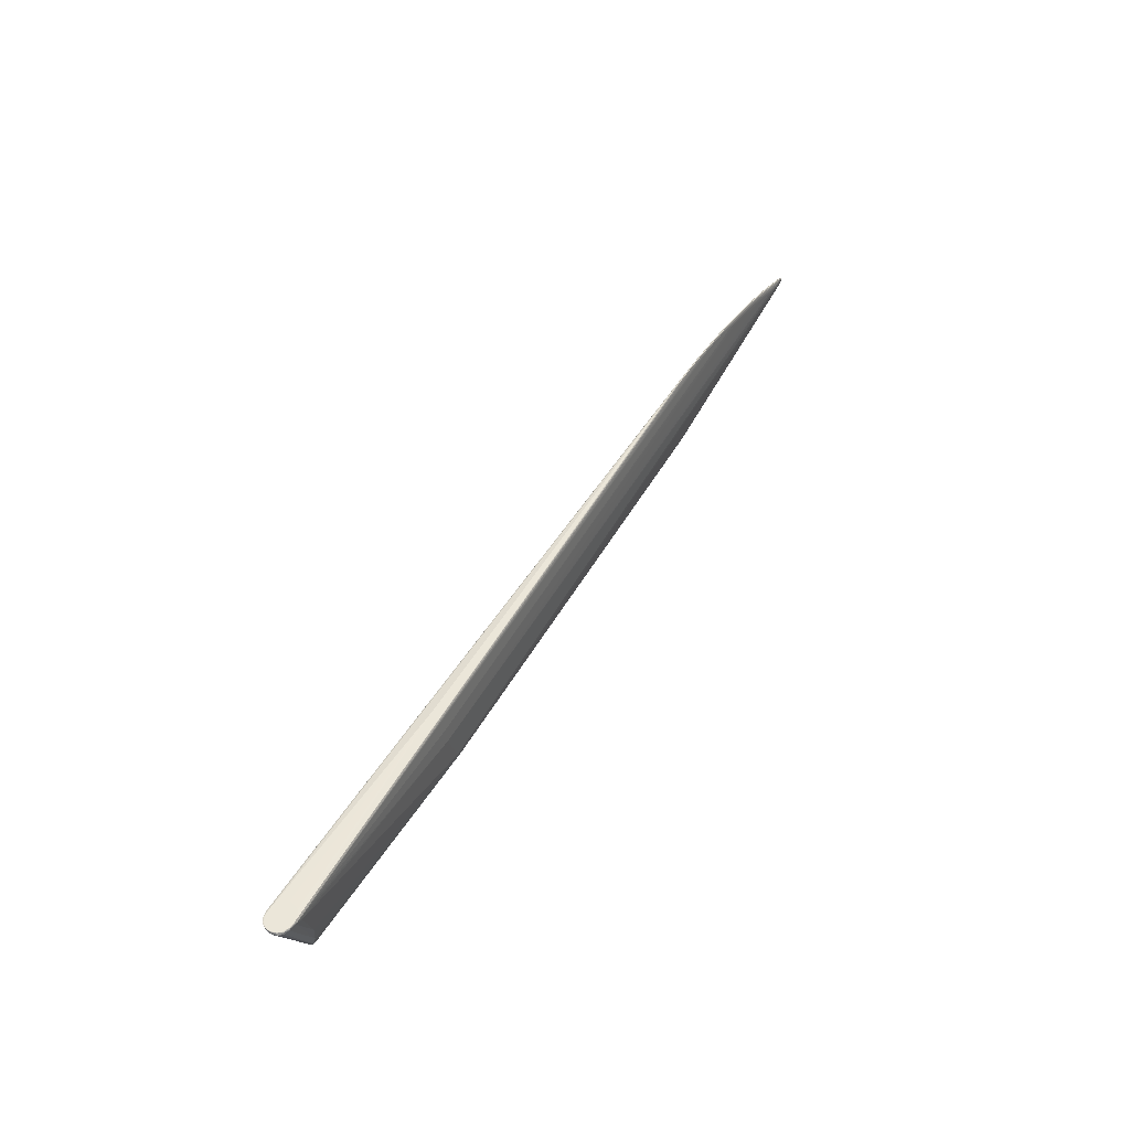
<metadata>
{"format":"obj","ext":"obj","renderer":"f3d","projection":"perspective","resolution":1024,"background":"white","views":[{"elev":49.4,"azim":119.6,"up":"+Y"}]}
</metadata>
<code>
v -0.5647 0.01041 -0.002128
v -0.5836 0.001545 -0.001847
v -0.542 0.01555 -0.002258
v -0.4674 0.0325 -0.002156
v -0.3472 -0.03829 -0.002545
v -0.5647 0.01041 0.002123
v -0.5836 0.00155 0.001864
v -0.542 0.01555 0.00224
v -0.4674 0.0325 0.002095
v -0.3476 -0.03858 0.002577
v -0.3228 0.05485 -5.926e-05
v -0.3483 0.05451 -5.837e-05
v -0.3737 0.0533 -5.646e-05
v -0.3991 0.05122 -5.353e-05
v -0.4244 0.04828 -4.959e-05
v -0.4746 0.03982 -3.87e-05
v -0.4995 0.03431 -3.176e-05
v -0.5241 0.02795 -2.384e-05
v -0.5516 0.01979 -1.375e-05
v -0.575 0.01191 -4.066e-06
v -0.5981 -0.0001575 1.053e-05
v -0.3455 -0.04342 5.627e-05
v 0.3979 0.03982 0.009354
v 0.3984 0.04232 0.008927
v 0.3958 0.03958 -0.01153
v 0.3961 0.04209 -0.01102
v 0.4008 0.04248 0.0005814
v 0.3959 0.04269 0.009691
v -0.5641 0.005153 -0.002551
v -0.5721 -0.0002929 -0.002197
v -0.5749 0.005783 -0.002197
v -0.5545 0.01268 -0.002247
v 0.3828 0.04279 0.01294
v 0.3875 0.04218 0.01374
v 0.3636 -0.000301 -0.01389
v 0.4015 0.0395 -0.003572
v -0.5641 0.005159 0.002558
v -0.5749 0.005788 0.002203
v -0.5721 -0.0002877 0.002217
v 0.3973 0.04047 -0.01072
v -0.5545 0.01269 0.002237
v -0.5327 0.01756 0.002239
v 0.3636 0.0006171 0.01386
v 0.3836 0.04044 0.01432
v 0.3625 -0.02918 -0.01012
v 0.3614 -0.03822 3.641e-05
v -0.3825 0.04998 -0.001344
v -0.3825 0.04998 0.001239
v -0.4205 0.04631 -0.001339
v -0.4149 0.04948 -5.118e-05
v -0.4205 0.04631 0.001244
v -0.4338 0.04695 -4.785e-05
v 0.3972 0.04142 0.0102
v -0.4582 0.04085 -0.001324
v -0.4705 0.03852 -0.001321
v -0.4582 0.04085 0.001244
v -0.4705 0.03852 0.001247
v -0.4953 0.03313 -0.001322
v -0.4953 0.03313 0.001261
v -0.5046 0.03095 -0.001319
v -0.52 0.02708 -0.001314
v -0.5077 0.03021 0.001264
v -0.5293 0.02459 -0.001311
v -0.5446 0.0202 -0.001306
v -0.5354 0.02288 0.001274
v -0.5446 0.0202 0.001277
v -0.5536 0.01742 -0.001299
v -0.5688 0.01239 -0.001289
v -0.5608 0.01681 -1.008e-05
v -0.5688 0.0124 0.001279
v -0.5835 0.00689 -0.001247
v -0.5939 0.0003495 -0.0009061
v -0.5929 0.00492 4.471e-06
v -0.5835 0.006893 0.001251
v -0.5939 0.0003516 0.0009258
v -0.5796 -0.003451 -0.001235
v -0.5899 -0.003722 1.454e-05
v -0.5796 -0.003448 0.001263
v -0.3621 -0.04027 -0.001269
v -0.367 -0.04129 5.42e-05
v -0.3621 -0.04027 0.001374
v 0.1242 -0.02975 0.01441
v 0.1203 -0.03149 0.01383
v 0.1442 0.01007 0.01386
v 0.1464 0.04888 -6.142e-05
v 0.3972 0.04261 -0.009101
v 0.4016 0.04201 0.0001759
v 0.1287 -0.0312 -0.01409
v 0.125 -0.0321 0.01303
v 0.3852 0.04312 -0.01294
v 0.1442 0.01092 -0.0139
v 0.3841 0.04017 -0.01452
v 0.3792 0.04183 -0.01418
v 0.3612 -0.02862 0.01017
v 0.4003 0.04243 0.005335
v -0.565 0.008019 -0.002414
v -0.5799 0.003487 -0.002074
v -0.5601 0.01138 -0.00221
v -0.5325 0.01759 -0.002261
v -0.3529 -0.03853 -0.002325
v 0.3994 0.03951 -0.008534
v -0.5695 0.008187 0.002206
v -0.5787 0.0005602 0.00209
v 0.3969 0.03989 -0.01111
v -0.5483 0.01412 0.002242
v -0.3486 -0.03747 0.002691
v 0.3624 -0.0343 0.004516
v -0.3164 0.0548 -5.933e-05
v -0.3204 0.05439 0.0006076
v -0.3268 0.0544 -0.0007251
v -0.3419 0.05467 -5.869e-05
v -0.3459 0.05413 0.0006084
v -0.3522 0.05393 -0.000724
v -0.3673 0.05368 -5.703e-05
v -0.3713 0.053 0.0006102
v -0.3776 0.05258 -0.000722
v -0.3896 0.05209 -5.474e-05
v -0.3967 0.05101 0.0006131
v -0.403 0.05037 -0.0007189
v -0.4219 0.04815 0.0006169
v -0.4314 0.04685 -0.0007142
v -0.4464 0.04499 -4.531e-05
v 0.3972 0.04066 0.01008
v -0.4418 0.03946 0.001794
v -0.4534 0.04337 -0.0007097
v -0.4689 0.0359 -0.001824
v -0.4683 0.04106 -4.028e-05
v -0.4631 0.03703 0.001754
v -0.4722 0.03985 0.0006276
v -0.4784 0.03858 -0.0007036
v -0.4902 0.03647 -3.448e-05
v -0.497 0.03443 0.0006345
v -0.5186 0.02468 -0.001853
v -0.518 0.02962 -2.591e-05
v -0.5155 0.02541 0.001812
v -0.5217 0.02815 0.0006423
v -0.5434 0.01836 -0.001845
v -0.5425 0.02263 -1.726e-05
v -0.5667 0.01146 -0.001793
v -0.5674 0.01457 -7.327e-06
v -0.5714 0.01269 0.0006614
v -0.5797 0.009754 -0.0006679
v -0.5886 0.0009778 -0.001447
v -0.5977 0.001768 8.261e-06
v -0.5849 0.003965 0.001669
v -0.5975 -7.513e-05 0.0003853
v -0.583 -0.0009753 -0.001653
v -0.3577 -0.04279 5.577e-05
v -0.3546 -0.04266 0.0007636
v -0.3455 -0.04248 0.001013
v 0.3969 0.04248 -0.009904
v 0.4007 0.04214 0.005335
v 0.3908 0.04274 -0.01274
v 0.3906 0.0418 -0.01343
v 0.3729 0.0436 -0.009089
v 0.3971 0.04257 0.009618
v -0.5787 0.0005554 -0.002071
v -0.5695 0.008182 -0.002206
v -0.5483 0.01412 -0.002256
v 0.3943 0.04242 0.01198
v 0.4012 0.03959 0.002745
v -0.565 0.008024 0.002415
v -0.5799 0.003492 0.002086
v 0.4009 0.04021 0.00493
v 0.3971 0.04125 -0.01064
v -0.5601 0.01139 0.002202
v -0.3529 -0.03853 0.002426
v -0.3204 0.05439 -0.0007252
v -0.3459 0.05413 -0.0007244
v -0.3323 0.05481 -5.904e-05
v -0.3268 0.05441 0.0006077
v -0.3713 0.053 -0.0007226
v -0.3578 0.05415 -5.776e-05
v -0.3522 0.05393 0.0006088
v -0.3967 0.05101 -0.0007198
v -0.38 0.05286 -5.582e-05
v -0.3776 0.05259 0.0006109
v -0.4219 0.04815 -0.0007159
v -0.4054 0.05057 -5.264e-05
v -0.403 0.05038 0.0006139
v -0.4386 0.03987 -0.001872
v 0.3977 0.04199 0.009838
v -0.4631 0.03703 -0.001825
v -0.4722 0.03985 -0.0007052
v -0.459 0.04282 -4.253e-05
v -0.4534 0.04337 0.0006231
v -0.4689 0.03591 0.001755
v -0.497 0.03442 -0.0006984
v -0.4808 0.03852 -3.706e-05
v -0.4784 0.03858 0.0006292
v -0.5123 0.02613 -0.001855
v -0.5217 0.02815 -0.0006906
v -0.5087 0.03202 -2.89e-05
v -0.5032 0.03294 0.0006363
v -0.5372 0.02002 -0.001847
v -0.5492 0.02009 -0.0006806
v -0.5333 0.02534 -2.061e-05
v -0.5309 0.02558 0.0006455
v -0.5434 0.01837 0.00182
v -0.5582 0.01418 -0.001811
v -0.5714 0.01269 -0.0006715
v -0.5492 0.02009 0.0006523
v -0.5667 0.01146 0.001786
v -0.5849 0.003961 -0.001658
v -0.5975 -7.602e-05 -0.0003645
v -0.5844 0.008547 5.838e-08
v -0.5797 0.009756 0.000665
v -0.5886 0.0009812 0.001465
v -0.5965 -0.00184 1.246e-05
v -0.583 -0.0009714 0.001675
v -0.3546 -0.04266 -0.0006525
v -0.3455 -0.04249 -0.0009028
v 0.3916 0.03984 -0.01325
v 0.4003 0.042 -0.00562
v 0.3876 0.04254 -0.01364
v 0.3623 -0.02748 0.009701
v 0.3994 0.04255 0.005486
v -0.5683 0.002177 -0.00245
v -0.5745 0.002713 -0.002325
v -0.5699 0.005194 -0.002439
v -0.5593 0.008711 -0.002485
v 0.3901 0.04292 0.01218
v 0.3918 0.04277 0.01243
v 0.3659 0.01683 -0.01435
v -0.5699 0.0052 0.002447
v -0.5745 0.002718 0.002338
v -0.5683 0.002183 0.002465
v 0.4019 0.04003 -0.001424
v 0.4005 0.03995 -0.007101
v 0.4007 0.04061 -0.006217
v -0.5593 0.008717 0.002484
v 0.3662 0.01753 0.01426
v 0.3839 0.03952 0.01436
v 0.3761 0.03686 0.01467
v 0.3626 -0.01726 -0.0125
v 0.3618 -0.03567 -0.005867
v 0.3628 -0.03316 -0.006814
v 0.3626 -0.03573 -0.001619
v -0.3395 0.05427 -0.0007247
v -0.3331 0.05437 -0.0007249
v -0.3255 0.05325 -0.001349
v -0.3331 0.05437 0.0006079
v -0.3395 0.05428 0.0006081
v -0.3255 0.05326 0.001234
v -0.3617 0.05352 -0.0007234
v -0.3505 0.05199 -0.001349
v -0.3617 0.05352 0.0006095
v -0.3509 0.05198 0.001236
v -0.3916 0.04928 -0.001342
v -0.3871 0.05185 -0.0007209
v -0.3871 0.05185 0.0006119
v -0.3916 0.04928 0.001239
v -0.3735 0.05055 0.001241
v -0.4106 0.04745 -0.00134
v -0.4125 0.04932 -0.0007175
v -0.4015 0.04838 -0.001341
v -0.4125 0.04932 0.0006154
v -0.4106 0.04746 0.001242
v -0.4015 0.04839 0.001241
v -0.4394 0.04375 -0.001335
v -0.444 0.04493 -0.0007117
v -0.43 0.04508 -0.001337
v 0.3846 0.04131 0.0141
v 0.3913 0.04139 0.01303
v 0.3924 0.04202 0.01287
v -0.4314 0.04685 0.0006186
v -0.444 0.04494 0.0006211
v -0.4426 0.04327 0.001248
v -0.4291 0.04103 0.001792
v -0.43 0.04508 0.001245
v -0.4643 0.03986 -0.001316
v -0.4659 0.04108 -0.0007068
v -0.4597 0.04225 -0.0007083
v -0.4489 0.04228 -0.001333
v -0.4597 0.04225 0.0006246
v -0.4659 0.04108 0.0006261
v -0.4643 0.03987 0.001238
v -0.452 0.04178 0.00125
v -0.4856 0.03526 -0.001324
v -0.4877 0.03655 -0.0007011
v -0.4877 0.03655 0.0006318
v -0.4856 0.03526 0.001258
v -0.5139 0.02867 -0.001316
v -0.5155 0.0298 -0.0006926
v -0.5063 0.03216 -0.0006956
v -0.503 0.0282 -0.001858
v -0.5125 0.0306 0.0006392
v -0.5167 0.02797 0.001267
v -0.4998 0.02888 0.001807
v -0.5015 0.0317 0.001263
v -0.5061 0.02753 0.001809
v -0.5384 0.022 -0.001308
v -0.54 0.0229 -0.000684
v -0.5309 0.02558 -0.0006874
v -0.5279 0.0224 -0.00185
v -0.54 0.0229 0.0006488
v -0.5248 0.02318 0.001814
v -0.5262 0.02544 0.00127
v -0.5341 0.02082 0.001817
v -0.5625 0.01459 -0.001284
v -0.5645 0.01508 -0.0006744
v -0.5583 0.01717 -0.000677
v -0.5495 0.01665 -0.001843
v -0.5583 0.01717 0.0006559
v -0.5645 0.01508 0.0006584
v -0.5625 0.01459 0.001269
v -0.5495 0.01666 0.001823
v -0.5536 0.01743 0.001277
v -0.5582 0.01418 0.001797
v -0.5902 0.003561 -0.001118
v -0.595 0.002807 -0.0005345
v -0.5885 0.006263 -0.000622
v -0.5728 0.0091 -0.001819
v -0.5791 0.006606 -0.001788
v -0.5759 0.009815 -0.001293
v -0.5885 0.006264 0.0006276
v -0.595 0.002808 0.0005485
v -0.5902 0.003564 0.00113
v -0.5728 0.009104 0.001817
v -0.5759 0.009818 0.00129
v -0.5791 0.00661 0.001792
v -0.5883 -0.001806 -0.001112
v -0.5848 -0.003992 -0.00061
v -0.5932 -0.00219 -0.0005287
v -0.5756 -0.002218 -0.001778
v -0.5932 -0.002189 0.0005543
v -0.5848 -0.00399 0.0006395
v -0.5883 -0.001803 0.001136
v -0.5756 -0.002214 0.001803
v -0.3637 -0.04148 -0.0006121
v -0.3533 -0.03995 -0.001934
v -0.3537 -0.04144 -0.001362
v -0.3637 -0.04148 0.0007208
v -0.3537 -0.04143 0.00147
v -0.3533 -0.03995 0.002038
v 0.3821 0.04316 0.01238
v 0.3764 0.04342 0.01146
v 0.1232 -0.03062 0.01419
v 0.1317 -0.02617 0.01475
v 0.1416 -0.006842 0.0143
v 0.1457 0.02725 0.01247
v 0.4 0.04251 -0.004498
v 0.4014 0.04234 0.0003462
v 0.4002 0.04236 -0.005048
v 0.125 -0.03248 -0.01341
v 0.1257 -0.03248 0.01248
v 0.3922 0.04281 -0.01199
v 0.1452 0.02789 -0.01255
v 0.1255 -0.0303 -0.01454
v 0.1316 -0.02602 -0.01472
v 0.1419 -0.006204 -0.01431
v 0.3762 0.03664 -0.0148
v 0.3823 0.04093 -0.01463
v 0.3701 0.04368 0.006376
v 0.369 0.04373 0.00159
v 0.4006 0.04098 0.005568
v 0.4018 0.04084 -0.0002682
v 0.3918 0.04031 -0.01324
v 0.3916 0.041 -0.0133
v 0.3621 -0.01657 0.01252
v 0.3828 0.0431 -0.0135
v 0.3775 0.04345 -0.01208
v 0.3612 -0.03544 0.005934
f 22 46 363
f 339 360 43
f 350 35 349
f 345 332 349
f 346 89 22
f 22 363 346
f 346 363 89
f 23 363 164
f 94 265 360
f 22 89 83
f 89 363 83
f 363 94 83
f 212 345 22
f 212 332 345
f 30 349 5
f 5 349 331
f 331 349 332
f 331 100 5
f 161 46 228
f 216 363 23
f 23 94 216
f 216 94 363
f 123 94 23
f 23 182 123
f 10 329 167
f 333 334 81
f 22 83 150
f 150 83 334
f 334 83 335
f 10 167 335
f 335 167 329
f 82 360 339
f 82 94 360
f 340 84 339
f 339 43 232
f 84 340 234
f 234 340 339
f 339 232 234
f 234 232 43
f 39 329 10
f 24 182 23
f 360 265 264
f 223 34 265
f 78 335 329
f 78 81 334
f 334 335 78
f 323 330 77
f 79 330 323
f 332 330 79
f 333 77 80
f 80 77 330
f 332 212 211
f 211 330 332
f 211 212 22
f 5 100 325
f 325 30 5
f 100 331 325
f 350 349 218
f 349 30 218
f 235 349 35
f 235 45 349
f 345 349 88
f 88 45 345
f 349 45 88
f 228 46 36
f 107 164 363
f 107 161 164
f 107 363 46
f 46 161 107
f 265 94 160
f 94 123 160
f 156 223 160
f 160 223 265
f 160 24 156
f 182 24 160
f 149 334 333
f 149 150 334
f 22 150 149
f 338 83 94
f 94 82 338
f 338 82 10
f 10 335 338
f 338 335 83
f 233 234 43
f 233 43 360
f 360 264 233
f 265 34 233
f 233 264 265
f 227 82 339
f 227 39 82
f 10 82 106
f 106 39 10
f 82 39 106
f 234 233 44
f 263 248 44
f 248 253 44
f 44 34 263
f 44 233 34
f 357 161 228
f 164 161 357
f 164 357 152
f 85 361 108
f 329 39 103
f 21 209 146
f 326 146 209
f 75 146 326
f 209 77 326
f 327 77 333
f 333 81 327
f 81 78 327
f 327 326 77
f 348 183 181
f 348 91 4
f 4 183 348
f 353 91 348
f 353 352 91
f 49 254 353
f 348 181 353
f 353 181 49
f 148 80 330
f 330 211 148
f 333 80 148
f 148 149 333
f 148 211 22
f 22 149 148
f 76 325 331
f 76 79 323
f 76 331 332
f 332 79 76
f 29 91 350
f 350 218 29
f 219 218 30
f 87 357 228
f 343 152 87
f 87 152 357
f 238 36 46
f 53 123 182
f 182 160 53
f 53 160 123
f 231 84 42
f 84 9 42
f 312 311 73
f 73 206 312
f 312 206 142
f 27 343 342
f 164 152 356
f 356 152 24
f 23 164 356
f 356 24 23
f 156 24 95
f 24 152 95
f 95 343 27
f 95 152 343
f 263 34 244
f 34 243 244
f 244 248 263
f 362 361 85
f 85 155 362
f 362 342 86
f 34 223 336
f 85 108 336
f 39 227 226
f 226 103 39
f 163 7 226
f 226 7 103
f 316 206 73
f 207 206 316
f 21 146 144
f 73 311 144
f 317 146 75
f 75 318 317
f 317 144 146
f 318 316 317
f 317 316 73
f 73 144 317
f 38 162 102
f 103 7 210
f 329 103 210
f 210 78 329
f 99 91 3
f 99 4 91
f 350 91 351
f 351 352 350
f 91 352 351
f 224 35 350
f 350 352 224
f 224 352 35
f 246 353 47
f 45 235 213
f 322 76 323
f 3 91 221
f 91 29 221
f 220 29 218
f 218 219 220
f 3 221 159
f 159 191 3
f 237 36 236
f 36 238 236
f 236 238 46
f 236 46 22
f 22 345 236
f 345 45 236
f 45 237 236
f 84 234 341
f 341 9 84
f 341 128 9
f 234 44 341
f 9 128 187
f 187 42 9
f 20 206 207
f 142 206 20
f 311 312 310
f 343 87 344
f 344 342 343
f 86 342 344
f 248 244 247
f 247 244 174
f 247 174 173
f 173 114 247
f 112 244 243
f 174 244 112
f 243 111 112
f 241 353 246
f 116 176 13
f 361 362 90
f 90 362 86
f 27 342 217
f 342 362 217
f 156 95 217
f 217 95 27
f 34 336 33
f 109 33 336
f 109 171 34
f 34 33 109
f 85 336 337
f 12 113 173
f 173 174 12
f 174 112 12
f 12 112 111
f 242 243 34
f 34 171 242
f 361 168 11
f 11 108 361
f 171 109 11
f 11 336 108
f 11 109 336
f 225 226 227
f 162 38 225
f 163 226 225
f 225 38 163
f 74 316 318
f 207 316 74
f 75 326 328
f 78 210 328
f 328 327 78
f 326 327 328
f 208 210 7
f 208 318 75
f 75 328 208
f 208 328 210
f 183 4 126
f 4 99 126
f 126 271 183
f 249 47 353
f 249 116 47
f 92 235 35
f 92 213 235
f 35 352 92
f 352 353 92
f 361 90 153
f 325 76 147
f 76 322 147
f 324 322 323
f 323 77 324
f 324 77 209
f 96 221 29
f 29 220 96
f 96 220 31
f 191 159 133
f 128 268 278
f 71 312 142
f 71 310 312
f 201 68 142
f 142 20 201
f 301 302 300
f 300 201 301
f 68 201 300
f 68 300 139
f 262 178 49
f 183 260 262
f 49 181 262
f 262 181 183
f 178 262 121
f 121 262 260
f 229 36 237
f 230 87 228
f 228 36 230
f 36 229 230
f 13 114 172
f 172 116 13
f 246 47 172
f 47 116 172
f 355 155 85
f 355 362 155
f 28 223 156
f 156 217 28
f 110 168 361
f 110 11 168
f 169 241 113
f 169 239 241
f 113 12 169
f 169 12 111
f 111 239 169
f 353 241 93
f 241 239 93
f 361 353 93
f 93 239 361
f 37 227 339
f 37 225 227
f 339 84 37
f 37 84 231
f 231 162 37
f 162 225 37
f 145 74 318
f 163 38 145
f 318 208 145
f 145 7 163
f 145 208 7
f 286 126 99
f 3 191 286
f 286 99 3
f 279 126 286
f 55 279 271
f 271 126 55
f 55 126 279
f 256 353 254
f 256 249 353
f 256 175 249
f 347 90 86
f 347 153 90
f 215 353 361
f 361 153 215
f 45 213 25
f 25 104 45
f 30 325 157
f 325 147 157
f 157 219 30
f 322 324 72
f 311 310 72
f 32 159 221
f 221 96 32
f 96 98 32
f 295 133 32
f 32 133 159
f 158 96 31
f 158 31 314
f 1 98 158
f 158 98 96
f 48 44 253
f 48 252 44
f 128 341 124
f 124 51 128
f 270 268 128
f 128 51 270
f 258 341 44
f 258 51 341
f 13 176 177
f 252 48 177
f 295 32 195
f 60 133 295
f 142 68 315
f 315 71 142
f 68 139 315
f 314 71 315
f 67 302 196
f 67 300 302
f 196 293 67
f 67 293 64
f 1 139 200
f 303 98 200
f 200 98 1
f 200 64 303
f 200 67 64
f 200 139 300
f 300 67 200
f 183 271 54
f 101 237 45
f 101 229 237
f 45 104 101
f 214 344 87
f 87 230 214
f 214 230 229
f 245 114 173
f 245 172 114
f 173 113 245
f 113 241 245
f 245 241 246
f 246 172 245
f 49 178 255
f 255 254 49
f 176 116 250
f 116 249 250
f 249 175 250
f 362 355 354
f 85 337 354
f 354 355 85
f 223 28 222
f 222 336 223
f 222 337 336
f 222 354 337
f 362 354 222
f 222 217 362
f 222 28 217
f 361 239 240
f 240 110 361
f 321 145 38
f 74 145 321
f 321 38 102
f 136 18 198
f 154 215 153
f 154 359 92
f 154 92 353
f 353 215 154
f 213 92 358
f 92 359 358
f 358 25 213
f 104 25 358
f 358 359 104
f 219 157 2
f 2 157 147
f 205 324 209
f 205 72 324
f 205 209 21
f 21 144 205
f 205 144 311
f 311 72 205
f 313 139 1
f 1 158 313
f 313 158 314
f 314 315 313
f 313 315 139
f 341 51 269
f 269 124 341
f 51 124 269
f 44 252 259
f 259 258 44
f 120 270 51
f 115 48 253
f 115 177 48
f 115 253 248
f 248 247 115
f 115 247 114
f 115 114 13
f 13 177 115
f 231 42 8
f 8 105 231
f 288 297 62
f 137 32 98
f 137 195 32
f 137 98 303
f 303 63 137
f 61 195 137
f 137 63 61
f 303 64 292
f 292 63 303
f 292 294 63
f 64 293 292
f 293 294 292
f 283 60 295
f 295 195 283
f 283 195 61
f 191 133 58
f 133 60 58
f 58 286 191
f 279 286 58
f 58 280 279
f 134 18 136
f 274 260 183
f 183 54 274
f 277 276 129
f 277 187 128
f 254 255 119
f 119 256 254
f 175 256 119
f 11 110 170
f 110 240 170
f 170 239 111
f 170 240 239
f 170 111 243
f 243 242 170
f 170 242 171
f 171 11 170
f 102 162 166
f 136 198 65
f 197 198 18
f 197 294 293
f 18 294 197
f 301 201 140
f 140 201 20
f 204 71 314
f 310 71 204
f 314 31 204
f 143 2 147
f 143 147 322
f 322 72 143
f 143 204 2
f 143 72 310
f 310 204 143
f 16 129 127
f 129 276 127
f 51 258 257
f 257 120 51
f 268 270 266
f 270 120 266
f 16 127 184
f 105 8 291
f 291 8 42
f 290 62 297
f 280 58 188
f 188 58 60
f 192 294 18
f 18 134 192
f 61 63 192
f 63 294 192
f 282 291 187
f 59 291 282
f 128 278 56
f 56 277 128
f 56 278 268
f 229 101 40
f 40 165 229
f 40 101 104
f 151 214 229
f 229 165 151
f 86 344 151
f 344 214 151
f 151 347 86
f 26 154 153
f 26 151 165
f 359 154 26
f 153 347 26
f 347 151 26
f 104 359 26
f 26 40 104
f 165 40 26
f 74 321 320
f 203 70 320
f 207 74 320
f 320 70 207
f 309 166 307
f 41 166 162
f 41 162 231
f 231 105 41
f 41 105 297
f 298 65 307
f 288 136 298
f 136 65 298
f 198 197 296
f 138 296 197
f 138 293 196
f 138 197 293
f 97 204 31
f 2 204 97
f 219 2 97
f 31 220 97
f 97 220 219
f 261 274 54
f 261 54 271
f 261 121 260
f 260 274 261
f 258 259 180
f 180 257 258
f 276 277 275
f 16 184 130
f 130 184 271
f 271 279 130
f 279 280 130
f 272 184 127
f 272 273 271
f 271 184 272
f 297 105 135
f 105 291 135
f 135 290 297
f 135 291 59
f 59 290 135
f 42 187 289
f 289 291 42
f 187 291 289
f 132 290 59
f 62 290 132
f 285 17 188
f 60 283 285
f 285 188 60
f 187 277 57
f 57 282 187
f 277 282 57
f 268 266 267
f 267 56 268
f 277 56 267
f 306 70 203
f 306 309 308
f 203 309 306
f 308 304 306
f 319 320 321
f 203 320 319
f 319 321 102
f 307 65 66
f 66 309 307
f 308 309 66
f 66 296 308
f 66 65 198
f 198 296 66
f 6 309 203
f 166 309 6
f 102 166 6
f 6 319 102
f 203 319 6
f 299 41 297
f 299 297 288
f 307 166 199
f 166 41 199
f 41 299 199
f 199 298 307
f 288 298 199
f 199 299 288
f 202 304 308
f 308 296 202
f 296 138 202
f 69 302 301
f 301 140 69
f 271 273 125
f 125 261 271
f 118 259 252
f 118 180 259
f 257 180 179
f 179 119 255
f 59 282 281
f 281 132 59
f 288 62 194
f 62 132 194
f 132 17 194
f 16 130 189
f 189 130 280
f 280 188 131
f 188 17 131
f 131 189 280
f 281 189 131
f 131 17 132
f 132 281 131
f 284 192 134
f 61 192 284
f 284 283 61
f 284 285 283
f 17 285 193
f 193 194 17
f 193 284 134
f 285 284 193
f 261 125 122
f 186 275 277
f 277 267 186
f 267 122 186
f 207 70 141
f 70 306 141
f 141 20 207
f 141 140 20
f 19 202 138
f 19 138 196
f 304 202 19
f 19 69 304
f 196 302 19
f 302 69 19
f 252 177 251
f 251 118 252
f 251 177 176
f 117 251 176
f 118 251 117
f 176 250 117
f 117 250 175
f 180 118 14
f 14 179 180
f 118 117 14
f 14 117 175
f 175 119 14
f 119 179 14
f 120 257 50
f 257 179 50
f 50 255 178
f 50 179 255
f 190 282 277
f 190 281 282
f 190 277 129
f 190 189 281
f 190 129 16
f 16 189 190
f 287 136 288
f 288 194 287
f 194 193 287
f 287 134 136
f 287 193 134
f 185 127 276
f 276 275 185
f 275 186 185
f 185 186 122
f 273 272 185
f 185 272 127
f 185 125 273
f 185 122 125
f 52 267 266
f 52 122 267
f 121 261 52
f 261 122 52
f 305 306 304
f 305 141 306
f 140 141 305
f 305 69 140
f 304 69 305
f 15 266 120
f 15 52 266
f 120 50 15
f 15 50 178
f 178 121 15
f 121 52 15

</code>
